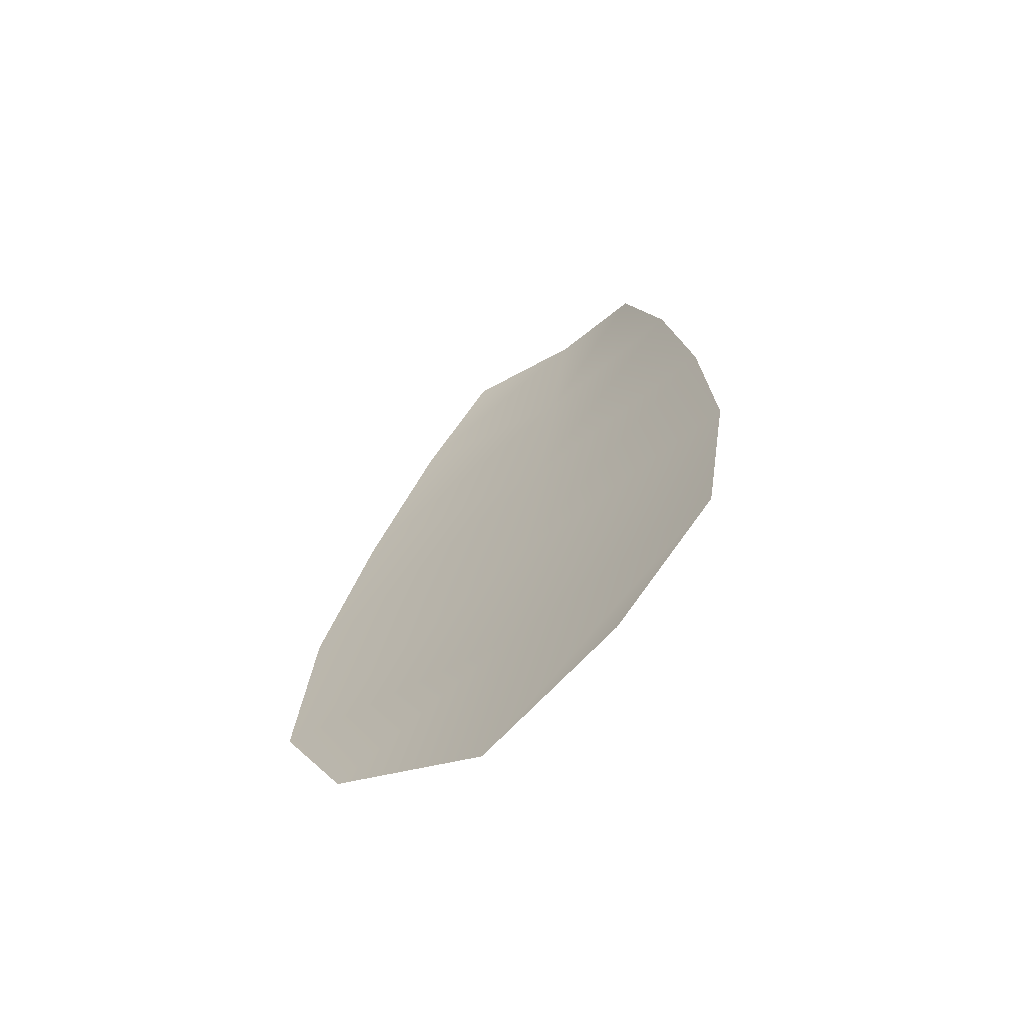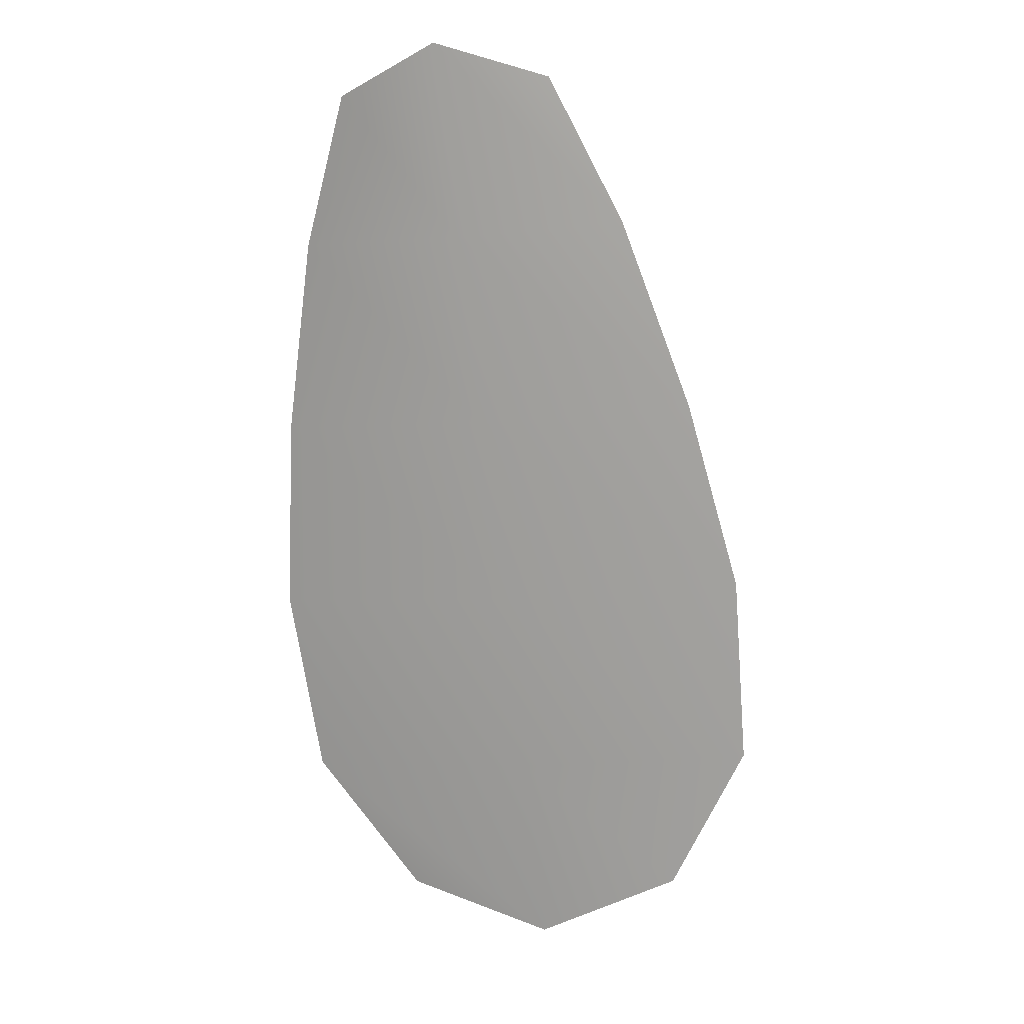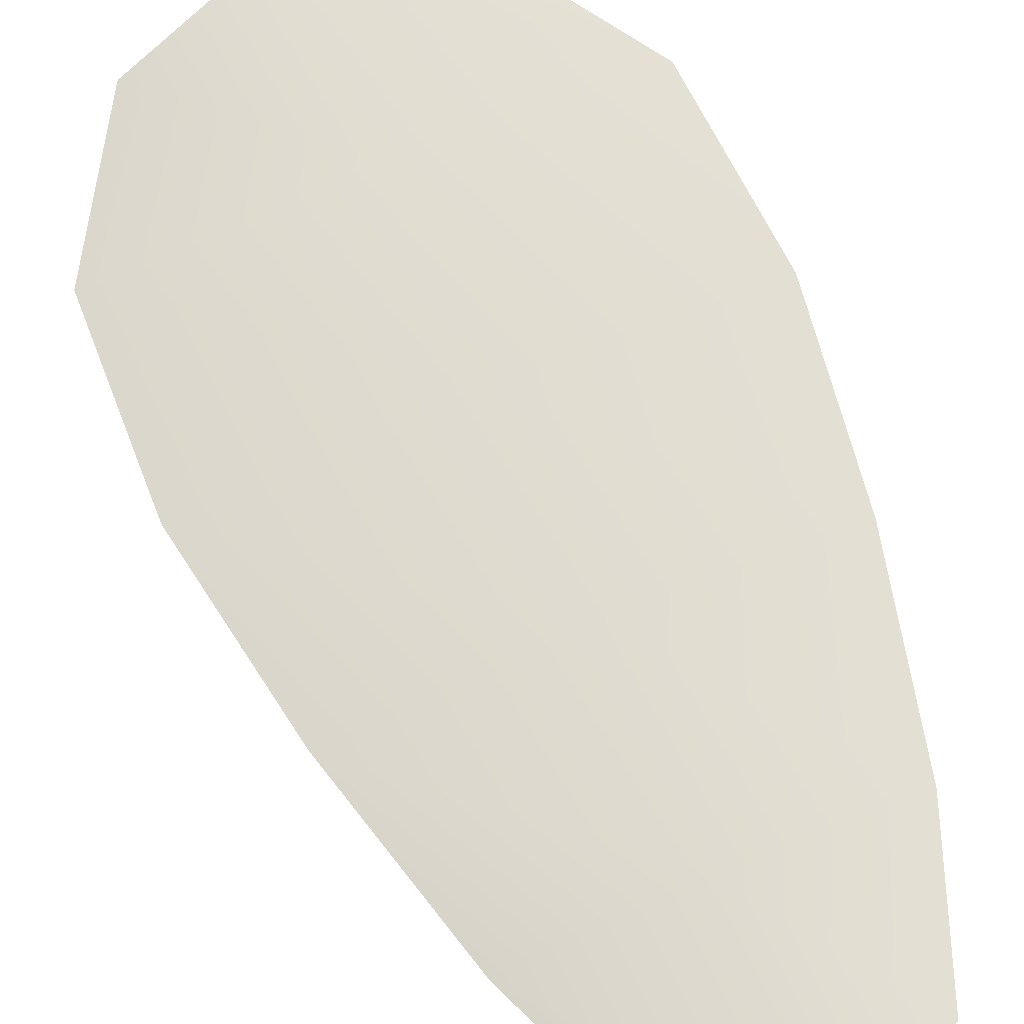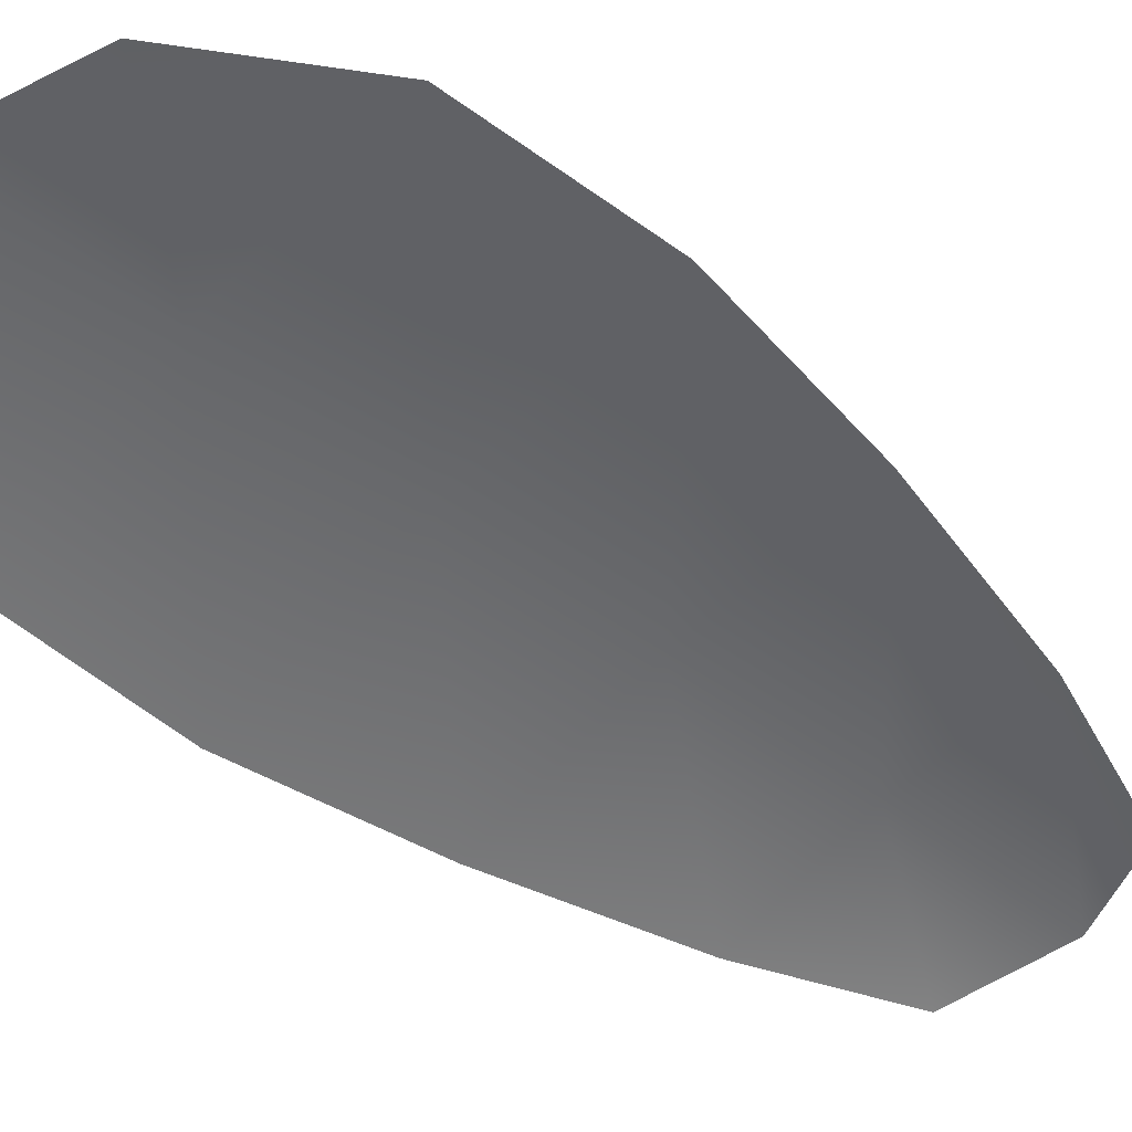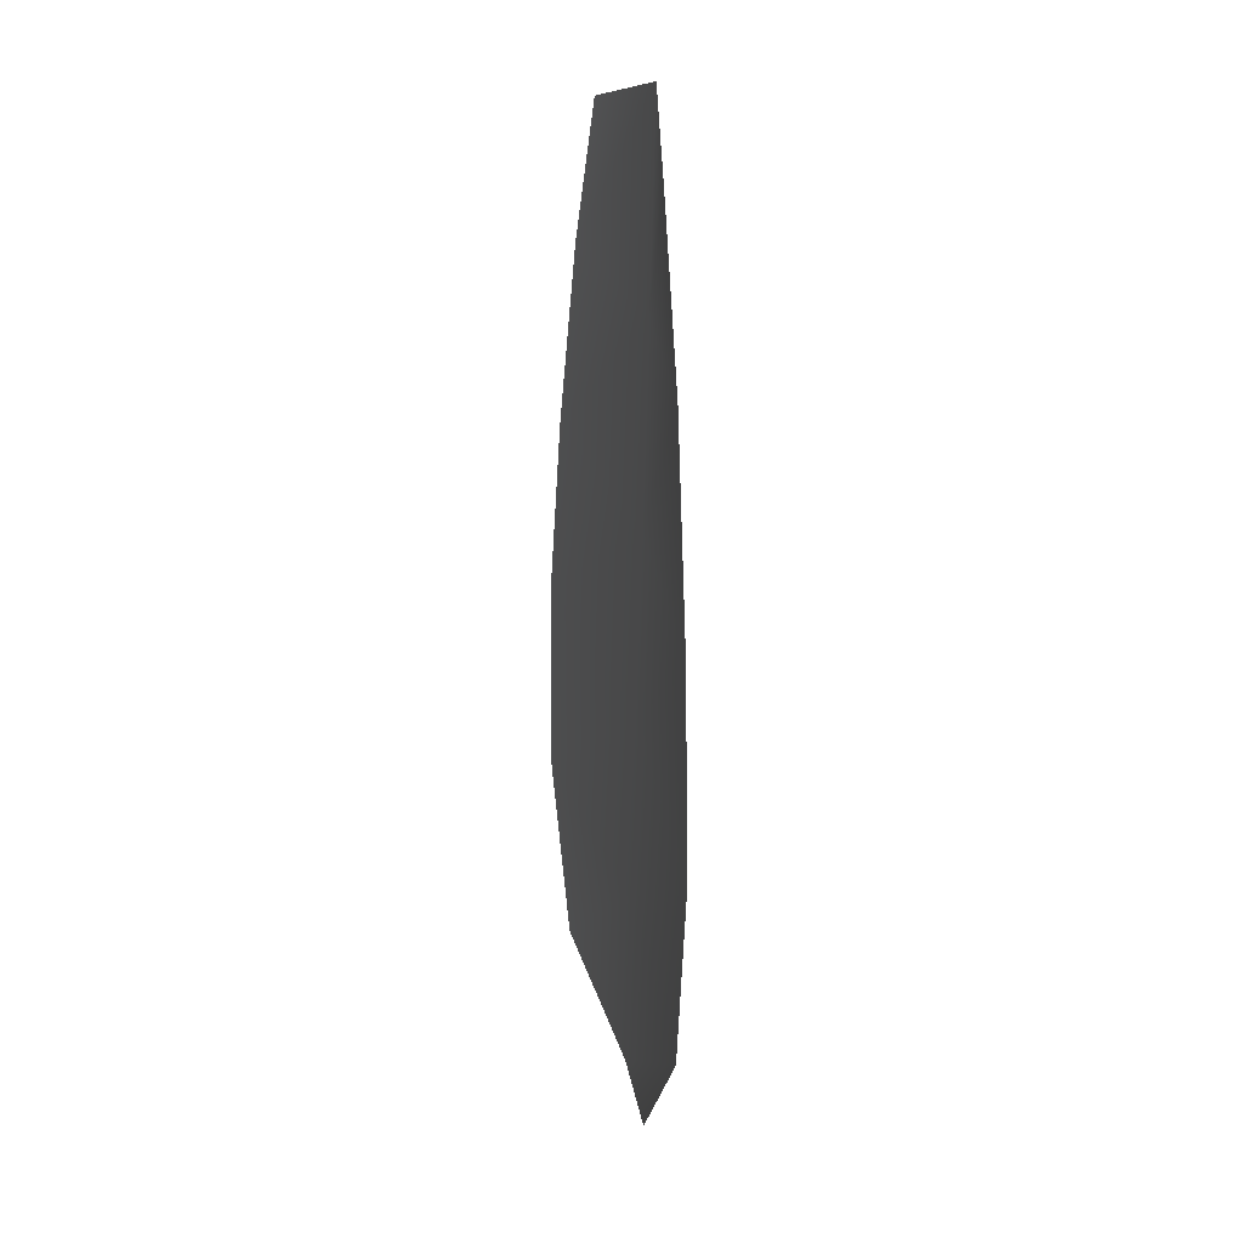
<metadata>
{"format":"obj","ext":"obj","renderer":"f3d","projection":"perspective","resolution":1024,"background":"white","views":[{"elev":-69.1,"azim":-145.3,"up":"+Y"},{"elev":17.6,"azim":12.0,"up":"+Y"},{"elev":69.0,"azim":163.1,"up":"+Z"},{"elev":-52.5,"azim":56.6,"up":"+Z"},{"elev":24.1,"azim":-104.1,"up":"+Y"}]}
</metadata>
<code>
o feather_flight_tertiary_009
v 0.4935 1.247 0.2619
v 0.4774 1.245 0.2619
v 0.5044 1.182 0.2623
v 0.4825 1.179 0.2623
v 0.485 1.249 0.2635
v 0.4939 1.177 0.2639
v 0.4992 1.236 0.2619
v 0.5046 1.222 0.262
v 0.5088 1.208 0.2621
v 0.5099 1.194 0.2622
v 0.4743 1.19 0.2623
v 0.4719 1.204 0.2622
v 0.4724 1.219 0.2621
v 0.4743 1.234 0.262
v 0.4868 1.235 0.2636
v 0.4885 1.221 0.2636
v 0.4903 1.206 0.2637
v 0.4921 1.192 0.2638
f 18 10 3 6
f 11 18 6 4
f 5 1 7 15
f 15 7 8 16
f 16 8 9 17
f 17 9 10 18
f 2 5 15 14
f 14 15 16 13
f 13 16 17 12
f 12 17 18 11

</code>
